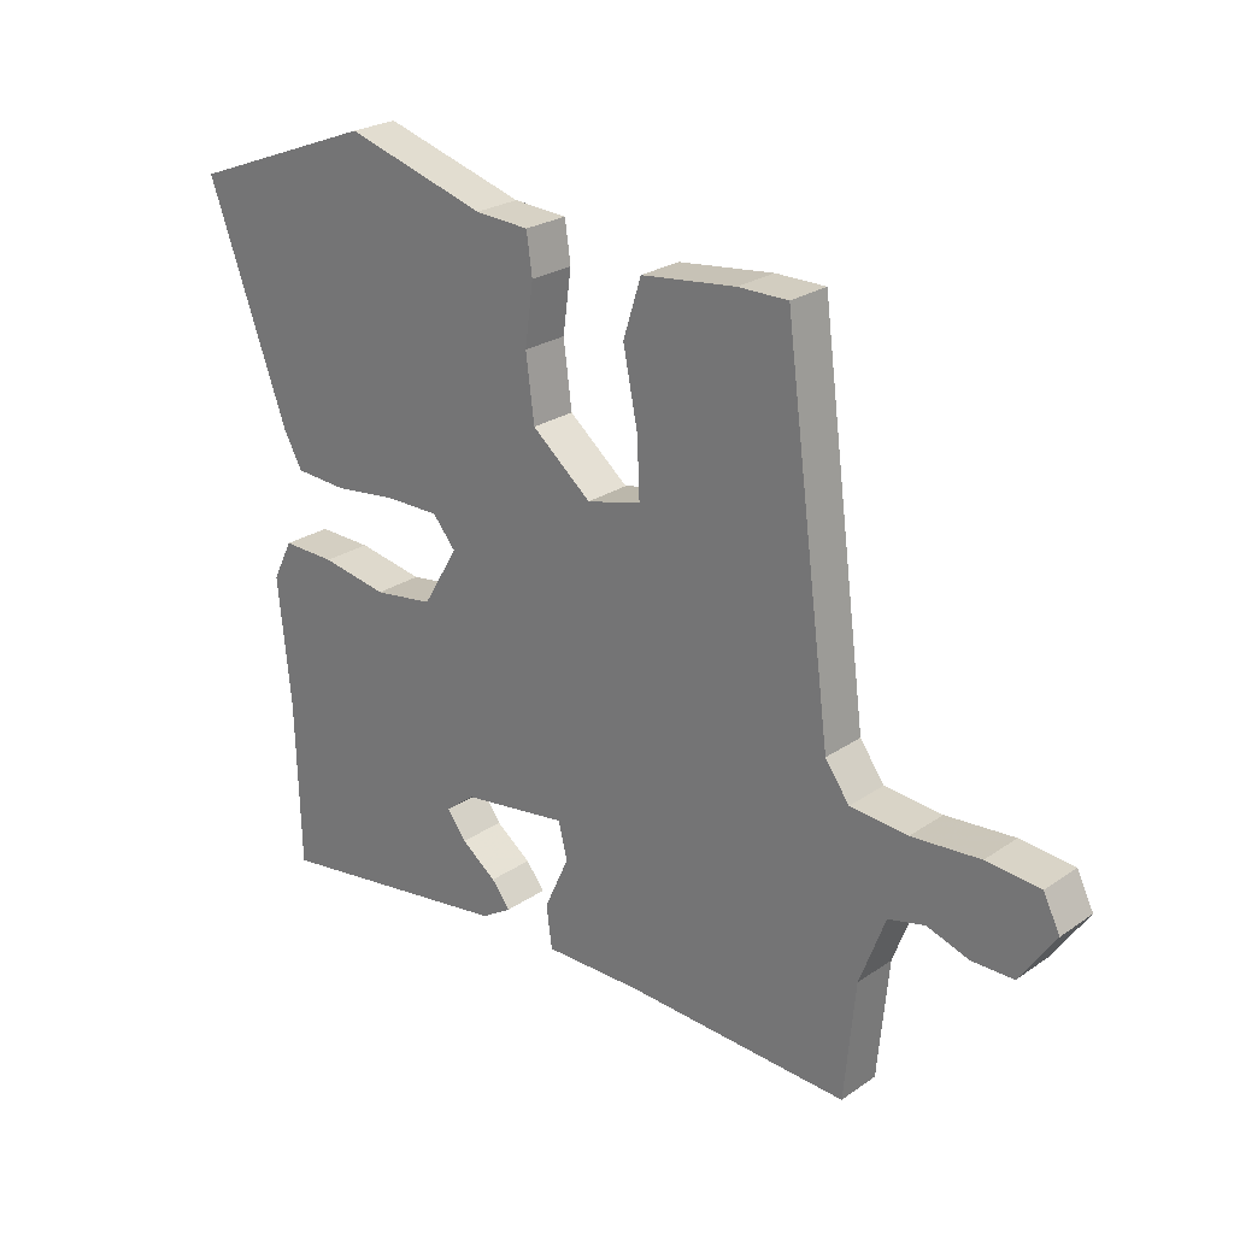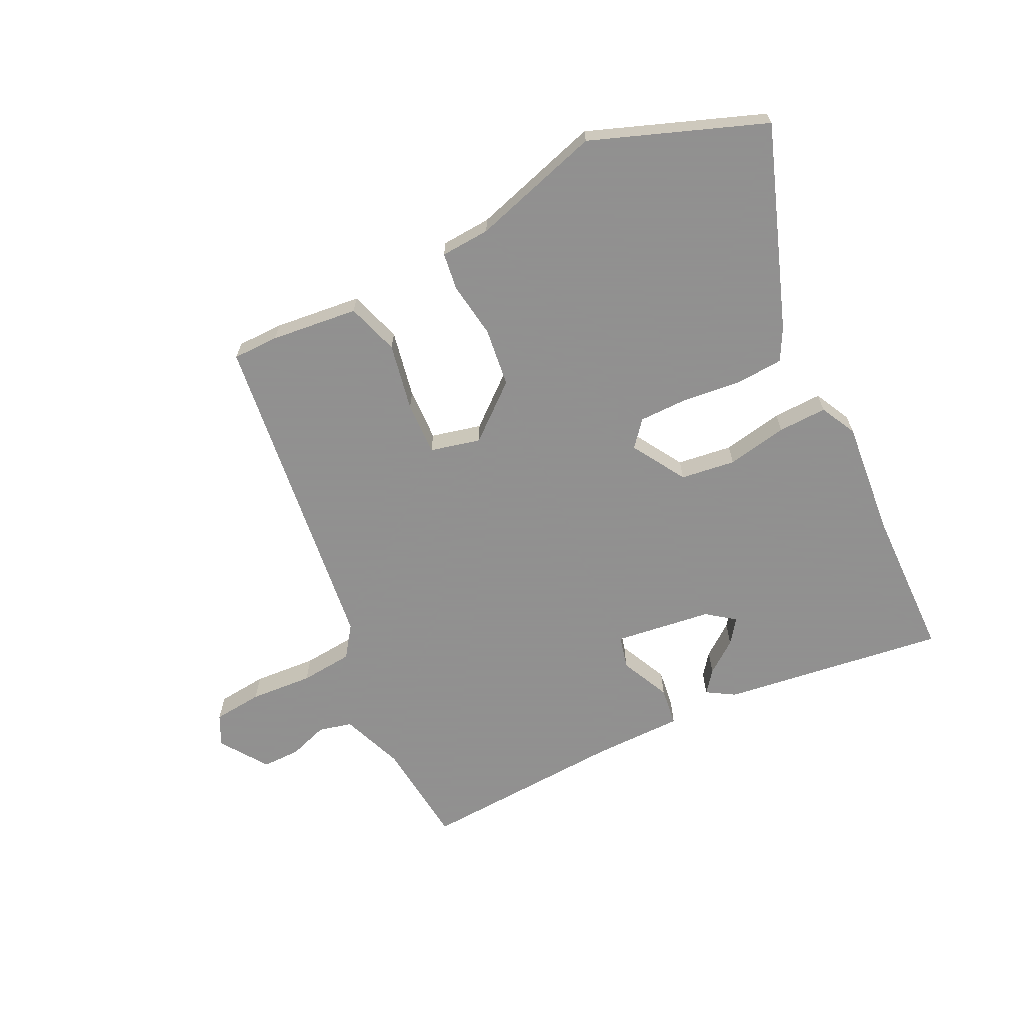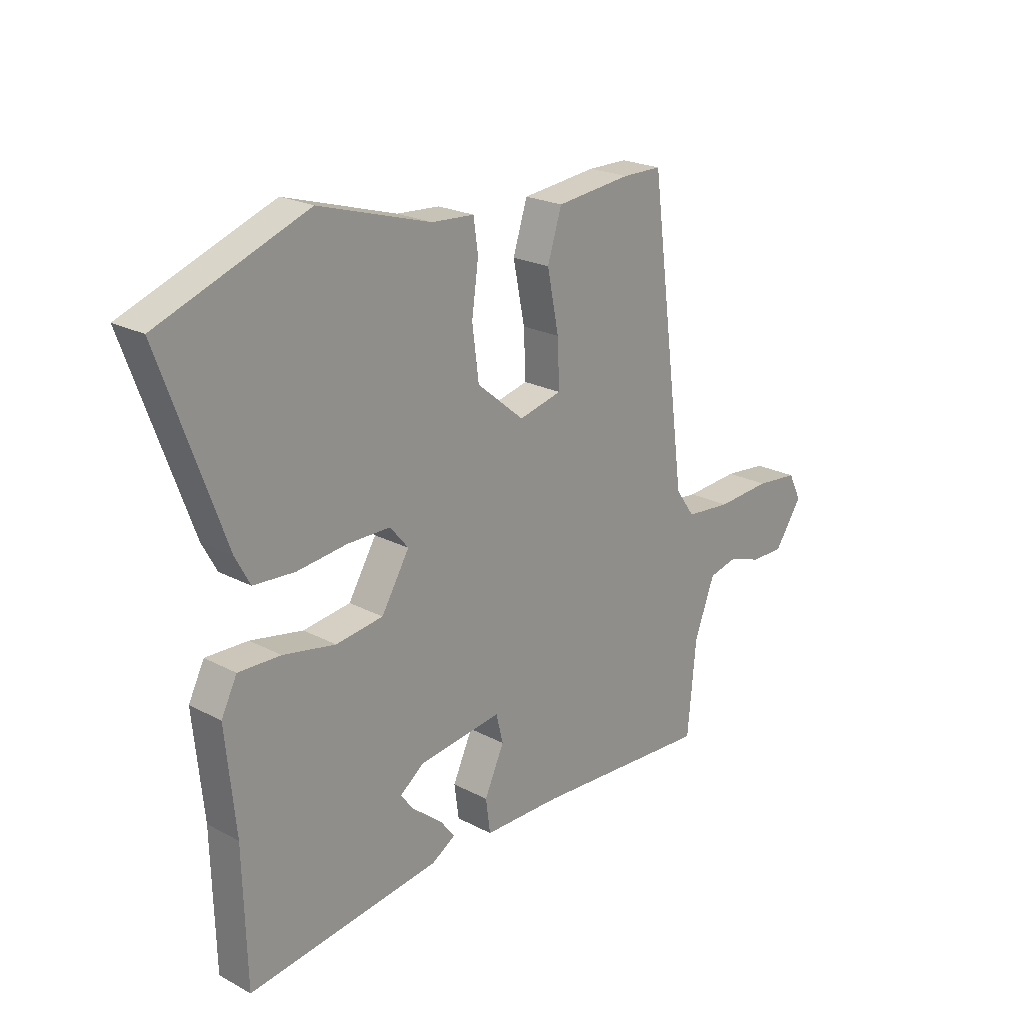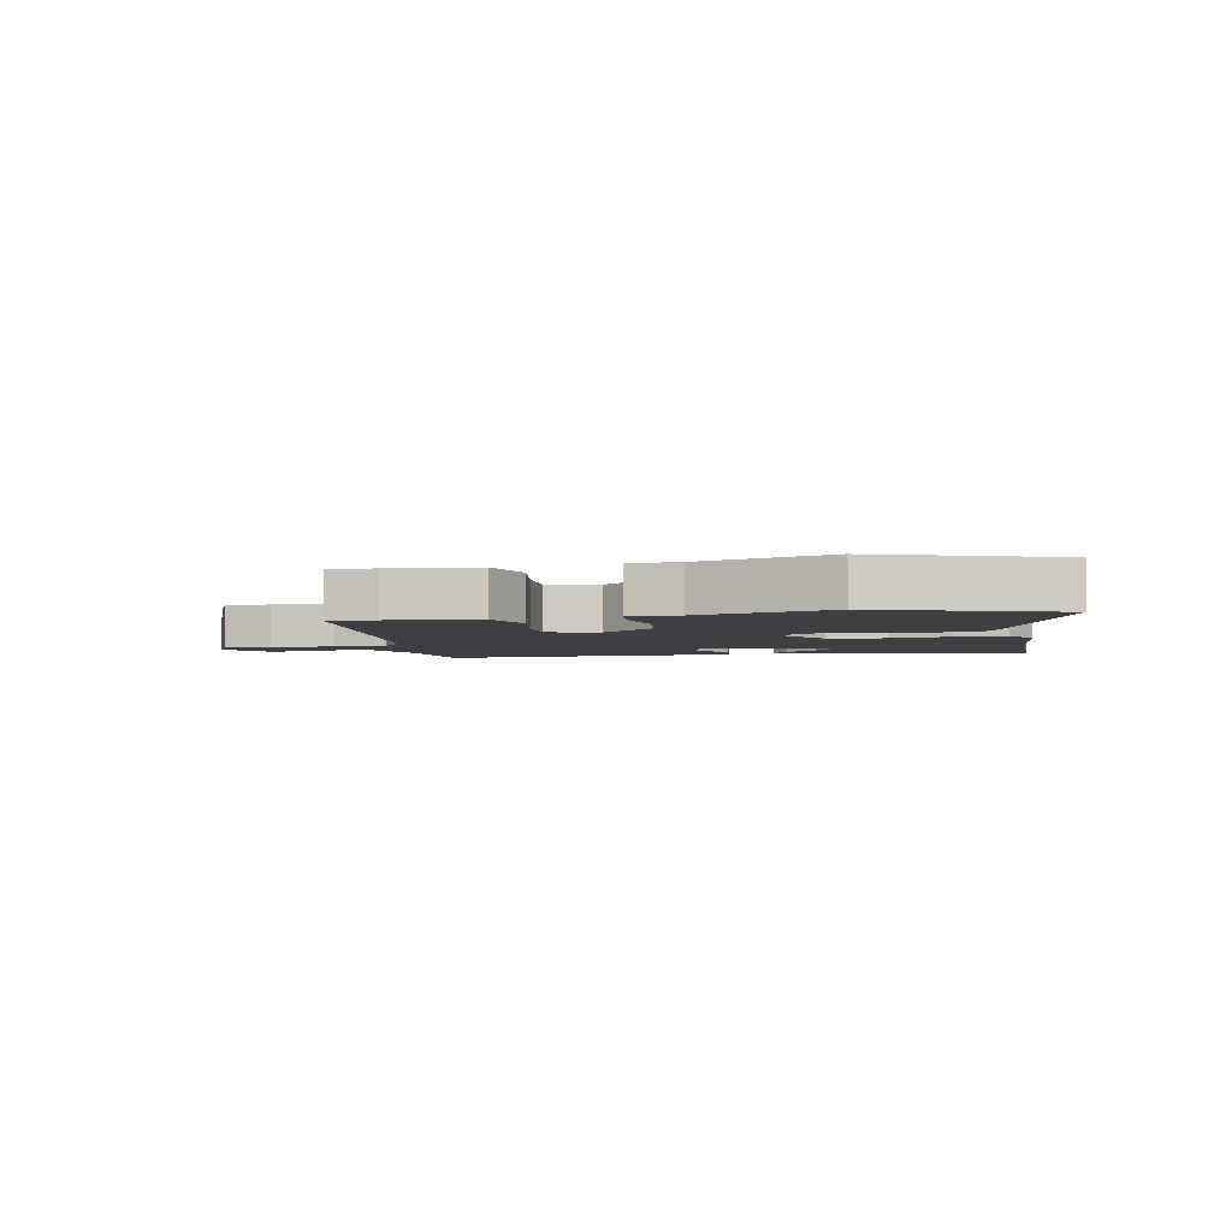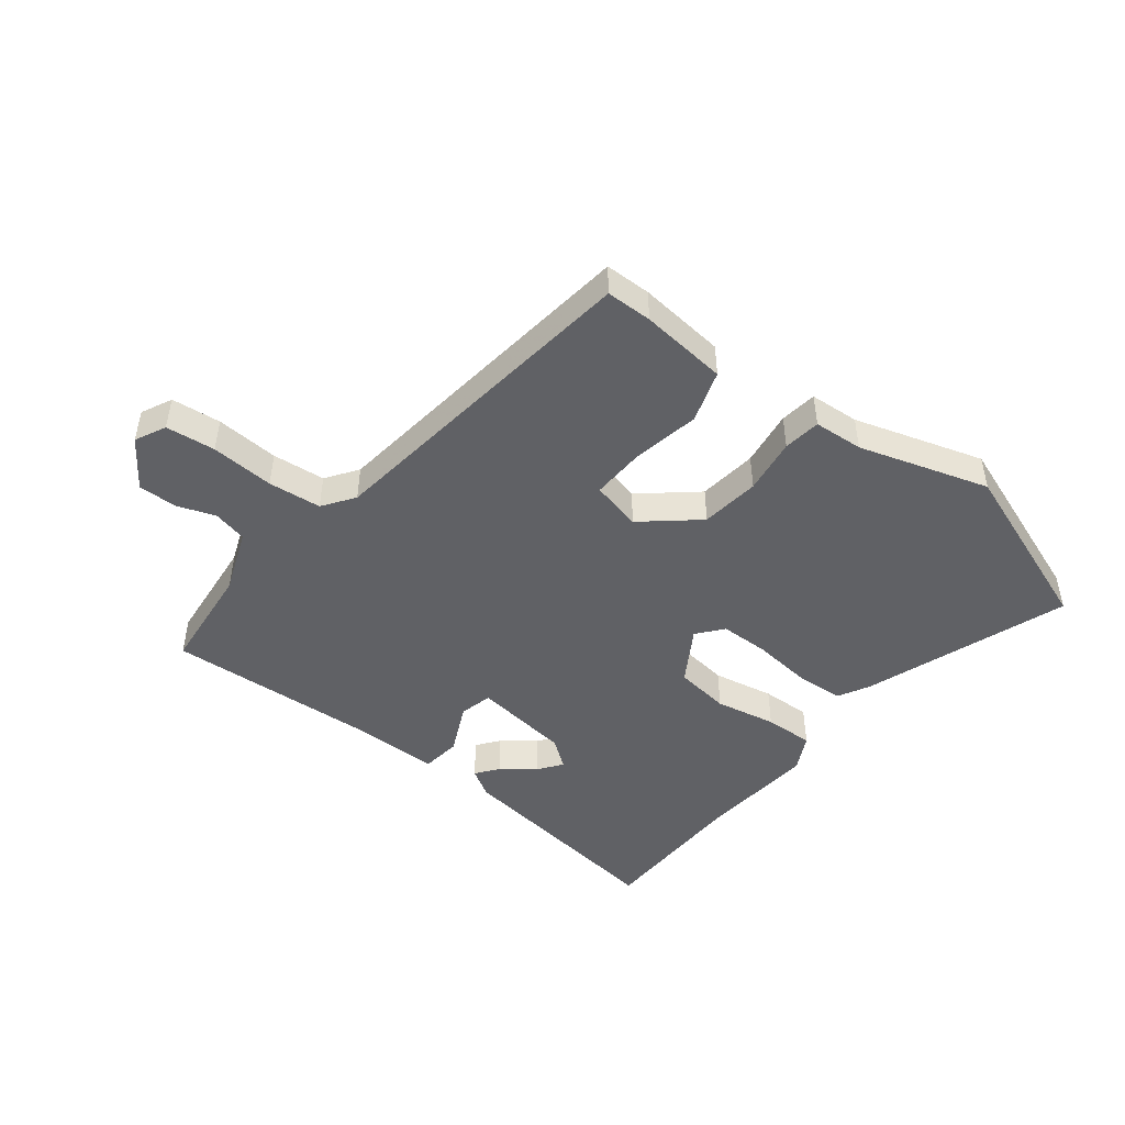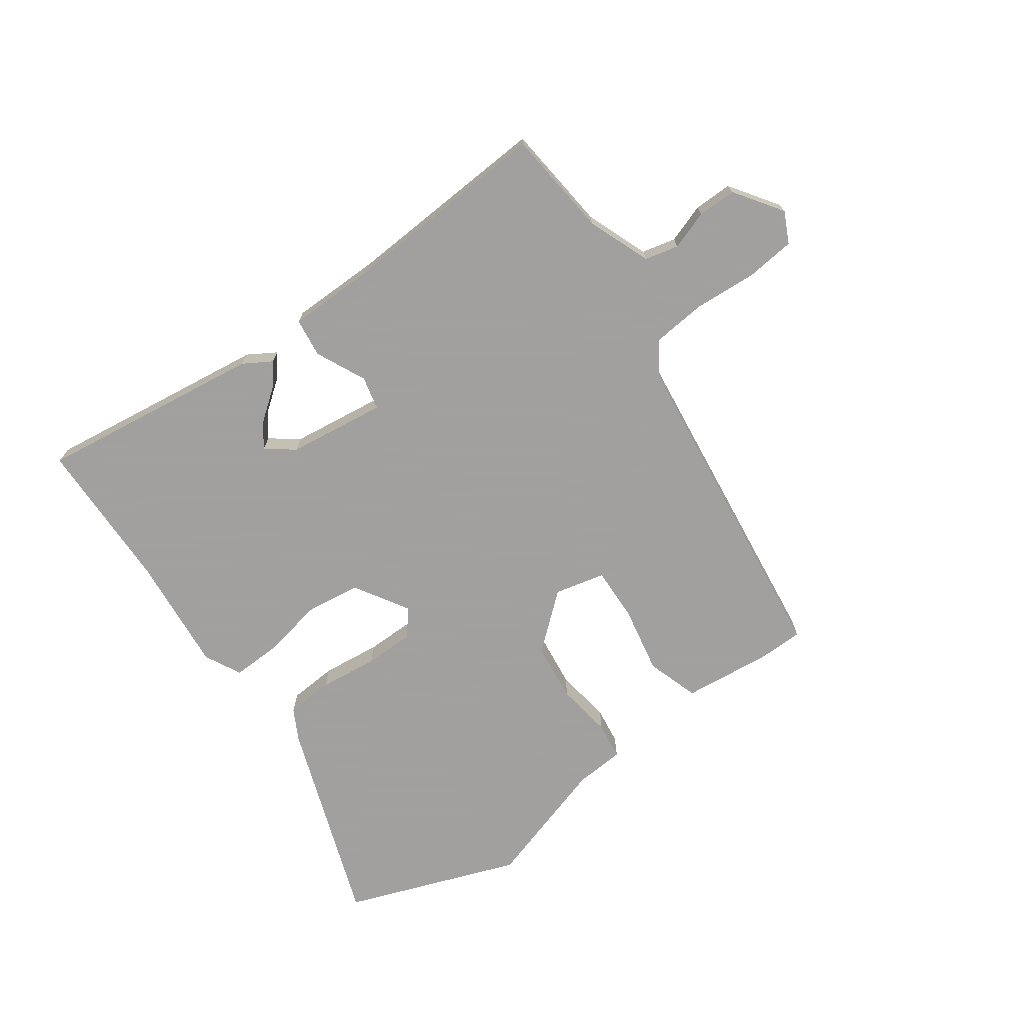
<metadata>
{"format":"obj","ext":"obj","renderer":"f3d","projection":"perspective","resolution":1024,"background":"white","views":[{"elev":24.6,"azim":-138.2,"up":"+Z"},{"elev":-65.8,"azim":26.4,"up":"+Y"},{"elev":21.9,"azim":132.9,"up":"+Z"},{"elev":-3.8,"azim":12.3,"up":"+Y"},{"elev":-47.3,"azim":-37.4,"up":"+Y"},{"elev":-71.9,"azim":-143.9,"up":"+Y"}]}
</metadata>
<code>
v 0.505 0.07 -0.318
v 0.498 0.07 -0.576
v 0.118 0.07 -0.522
v 0.071 0.07 -0.493
v 0.1 0.07 -0.456
v 0.155 0.07 -0.415
v 0.185 0.07 -0.375
v 0.138 0.07 -0.339
v -0.027 0.07 -0.316
v -0.041 0.07 -0.372
v -0.002 0.07 -0.457
v -0.011 0.07 -0.523
v -0.164 0.07 -0.523
v -0.515 0.07 -0.541
v -0.532 0.07 -0.359
v -0.572 0.07 -0.252
v -0.629 0.07 -0.238
v -0.695 0.07 -0.26
v -0.76 0.07 -0.26
v -0.815 0.07 -0.179
v -0.789 0.07 -0.127
v -0.705 0.07 -0.119
v -0.598 0.07 -0.127
v -0.508 0.07 -0.119
v -0.47 0.07 -0.066
v -0.396 0.07 0.495
v -0.318 0.07 0.495
v -0.17 0.07 0.478
v -0.142 0.07 0.389
v -0.165 0.07 0.275
v -0.169 0.07 0.184
v -0.084 0.07 0.163
v 0.009 0.07 0.24
v 0.022 0.07 0.34
v 0.009 0.07 0.435
v 0.018 0.07 0.498
v 0.102 0.07 0.503
v 0.322 0.07 0.568
v 0.614 0.07 0.457
v 0.489 0.07 0.115
v 0.46 0.07 0.062
v 0.379 0.07 0.057
v 0.28 0.07 0.069
v 0.196 0.07 0.069
v 0.16 0.07 0.026
v 0.215 0.07 -0.066
v 0.308 0.07 -0.079
v 0.411 0.07 -0.06
v 0.494 0.07 -0.058
v 0.525 0.07 -0.12
v 0.505 0 -0.318
v 0.498 0 -0.576
v 0.118 0 -0.522
v 0.071 0 -0.493
v 0.1 0 -0.456
v 0.155 0 -0.415
v 0.185 0 -0.375
v 0.138 0 -0.339
v -0.027 0 -0.316
v -0.041 0 -0.372
v -0.002 0 -0.457
v -0.011 0 -0.523
v -0.164 0 -0.523
v -0.515 0 -0.541
v -0.532 0 -0.359
v -0.572 0 -0.252
v -0.629 0 -0.238
v -0.695 0 -0.26
v -0.76 0 -0.26
v -0.815 0 -0.179
v -0.789 0 -0.127
v -0.705 0 -0.119
v -0.598 0 -0.127
v -0.508 0 -0.119
v -0.47 0 -0.066
v -0.396 0 0.495
v -0.318 0 0.495
v -0.17 0 0.478
v -0.142 0 0.389
v -0.165 0 0.275
v -0.169 0 0.184
v -0.084 0 0.163
v 0.009 0 0.24
v 0.022 0 0.34
v 0.009 0 0.435
v 0.018 0 0.498
v 0.102 0 0.503
v 0.322 0 0.568
v 0.614 0 0.457
v 0.489 0 0.115
v 0.46 0 0.062
v 0.379 0 0.057
v 0.28 0 0.069
v 0.196 0 0.069
v 0.16 0 0.026
v 0.215 0 -0.066
v 0.308 0 -0.079
v 0.411 0 -0.06
v 0.494 0 -0.058
v 0.525 0 -0.12
f 49 50 1
f 48 49 1
f 47 48 1
f 46 47 1 2
f 45 46 2
f 41 42 43
f 40 41 43
f 39 40 43
f 38 39 43
f 37 38 43
f 37 43 44
f 36 37 44
f 35 36 44
f 34 35 44
f 33 34 44 45
f 28 29 30
f 27 28 30
f 26 27 30
f 25 26 30
f 24 25 30 31
f 21 22 23
f 20 21 23
f 19 20 23
f 18 19 23
f 17 18 23
f 16 17 23 24
f 24 31 32
f 16 24 32
f 15 16 32
f 10 11 12 13
f 15 32 33
f 14 15 33
f 13 14 33
f 10 13 33
f 9 10 33
f 4 5 6
f 3 4 6
f 2 3 6
f 2 6 7
f 45 2 7 8
f 8 9 33 45
f 51 100 99
f 51 99 98
f 51 98 97
f 52 51 97 96
f 52 96 95
f 93 92 91
f 93 91 90
f 93 90 89
f 93 89 88
f 93 88 87
f 94 93 87
f 94 87 86
f 94 86 85
f 94 85 84
f 95 94 84 83
f 80 79 78
f 80 78 77
f 80 77 76
f 80 76 75
f 81 80 75 74
f 73 72 71
f 73 71 70
f 73 70 69
f 73 69 68
f 73 68 67
f 74 73 67 66
f 82 81 74
f 82 74 66
f 82 66 65
f 63 62 61 60
f 83 82 65
f 83 65 64
f 83 64 63
f 83 63 60
f 83 60 59
f 56 55 54
f 56 54 53
f 56 53 52
f 57 56 52
f 58 57 52 95
f 95 83 59 58
f 1 51 52 2
f 2 52 53 3
f 3 53 54 4
f 4 54 55 5
f 5 55 56 6
f 6 56 57 7
f 7 57 58 8
f 8 58 59 9
f 9 59 60 10
f 10 60 61 11
f 11 61 62 12
f 12 62 63 13
f 13 63 64 14
f 14 64 65 15
f 15 65 66 16
f 16 66 67 17
f 17 67 68 18
f 18 68 69 19
f 19 69 70 20
f 20 70 71 21
f 21 71 72 22
f 22 72 73 23
f 23 73 74 24
f 24 74 75 25
f 25 75 76 26
f 26 76 77 27
f 27 77 78 28
f 28 78 79 29
f 29 79 80 30
f 30 80 81 31
f 31 81 82 32
f 32 82 83 33
f 33 83 84 34
f 34 84 85 35
f 35 85 86 36
f 36 86 87 37
f 37 87 88 38
f 38 88 89 39
f 39 89 90 40
f 40 90 91 41
f 41 91 92 42
f 42 92 93 43
f 43 93 94 44
f 44 94 95 45
f 45 95 96 46
f 46 96 97 47
f 47 97 98 48
f 48 98 99 49
f 49 99 100 50
f 50 100 51 1

</code>
